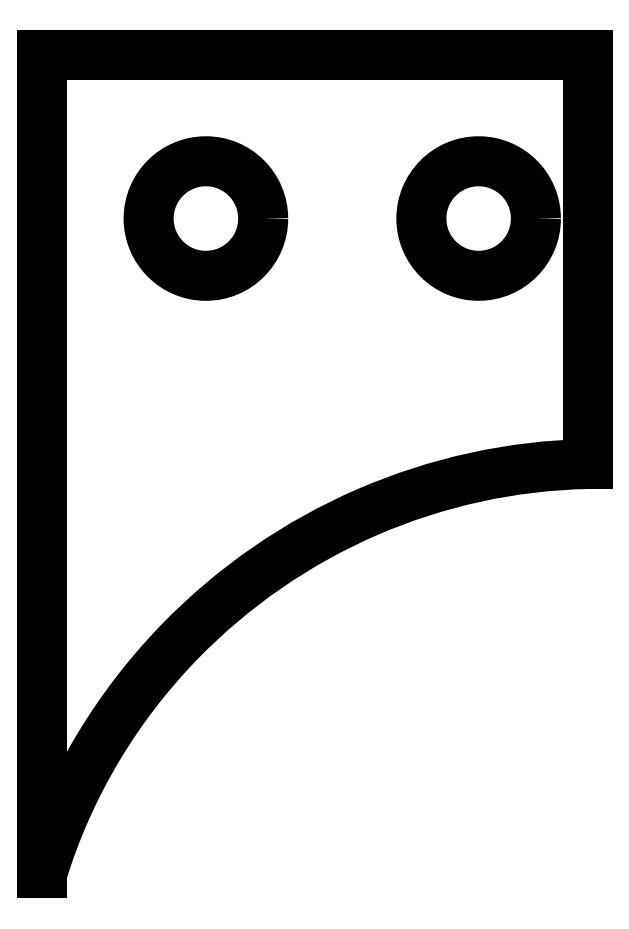
<metadata>
{"format":"dxf","ext":"dxf","renderer":"ezdxf+matplotlib","layout":"modelspace","background":"white","min_lineweight":24,"dpi":150}
</metadata>
<code>
0
SECTION
2
ENTITIES
0
LINE
8
0
10
40.09
20
30
30
0
11
20.09
21
30
31
0
0
LINE
8
0
10
20.09
20
30
30
0
11
20.09
21
0
31
0
0
SPLINE
8
0
70
0
71
3
72
14
73
10
74
0
42
1e-09
43
1e-10
44
1e-10
40
0
40
0
40
0
40
0
40
0.8345
40
0.8345
40
1.679
40
1.679
40
2.174
40
2.174
40
2.676
40
2.676
40
2.676
40
2.676
10
40.09
20
15
30
0
10
37.31
20
14.94
30
0
10
34.56
20
14.34
30
0
10
29.43
20
12.12
30
0
10
27.08
20
10.5
30
0
10
23.97
20
7.298
30
0
10
22.97
20
5.985
30
0
10
21.26
20
3.133
30
0
10
20.58
20
1.599
30
0
10
20.09
20
-2.22e-15
30
0
0
LINE
8
0
10
40.09
20
15
30
0
11
40.09
21
30
31
0
0
CIRCLE
8
0
10
36.09
20
24
30
0
40
2.1
210
0
220
0
230
1
0
CIRCLE
8
0
10
26.09
20
24
30
0
40
2.1
210
0
220
0
230
1
0
ENDSEC
0
EOF

</code>
